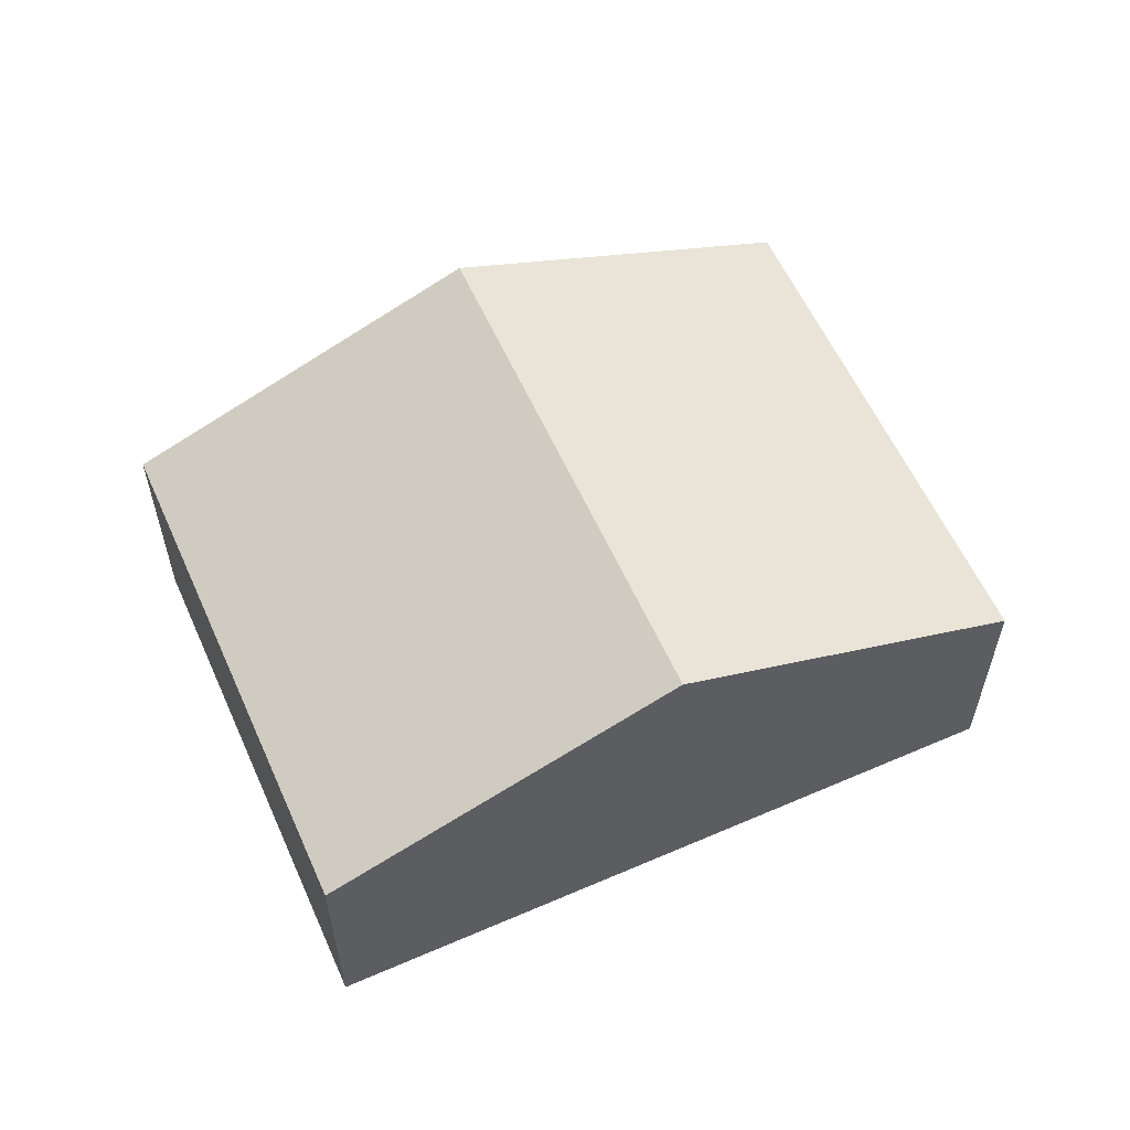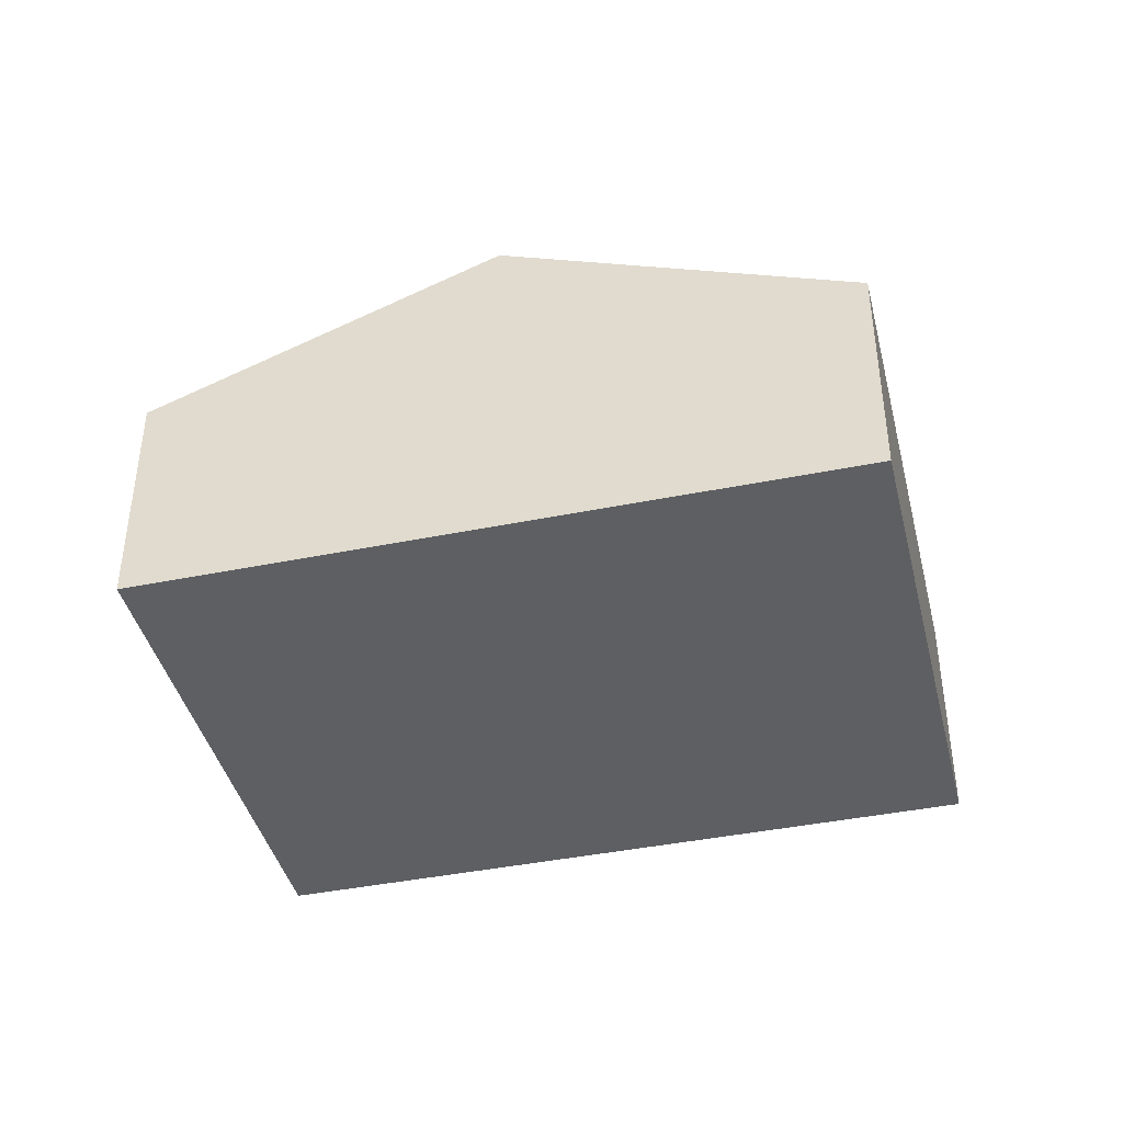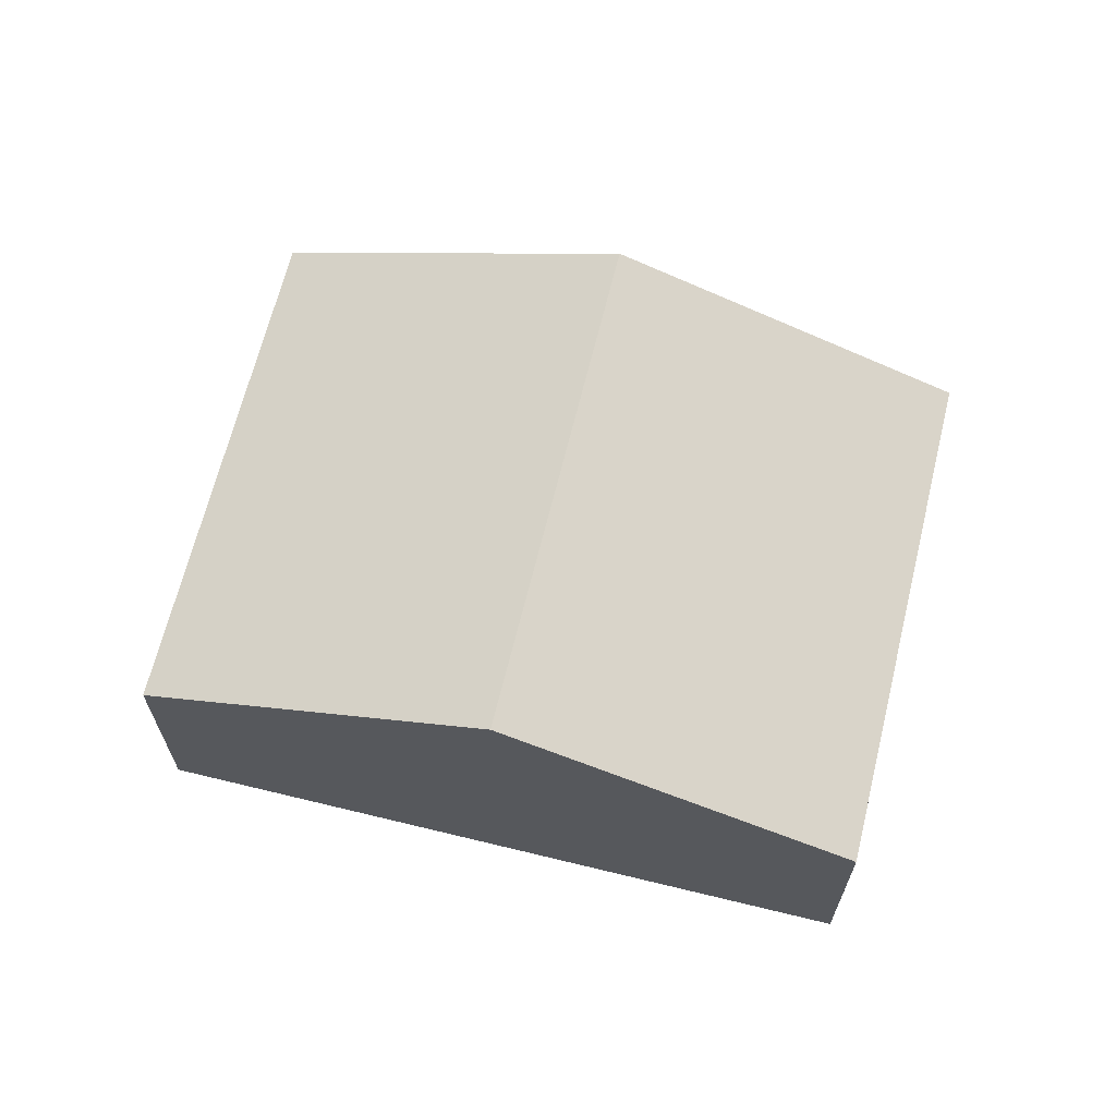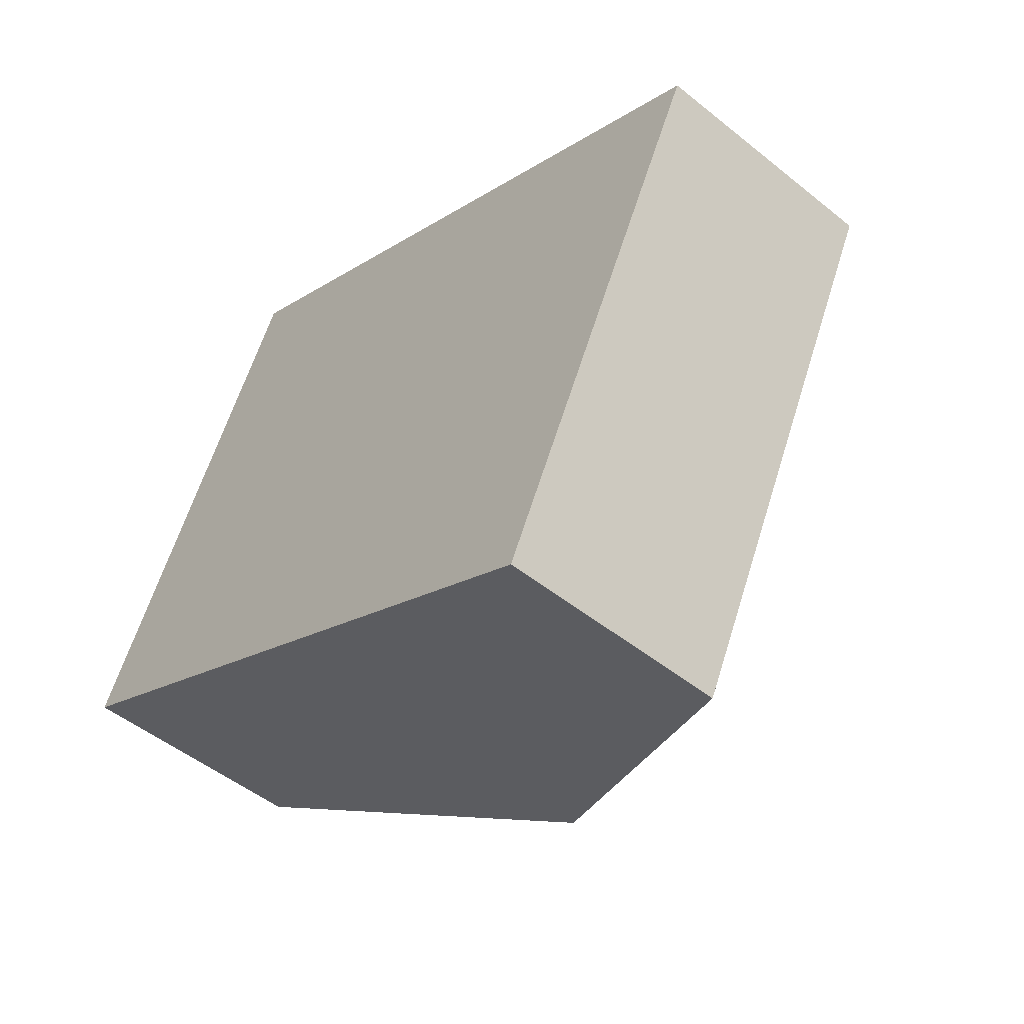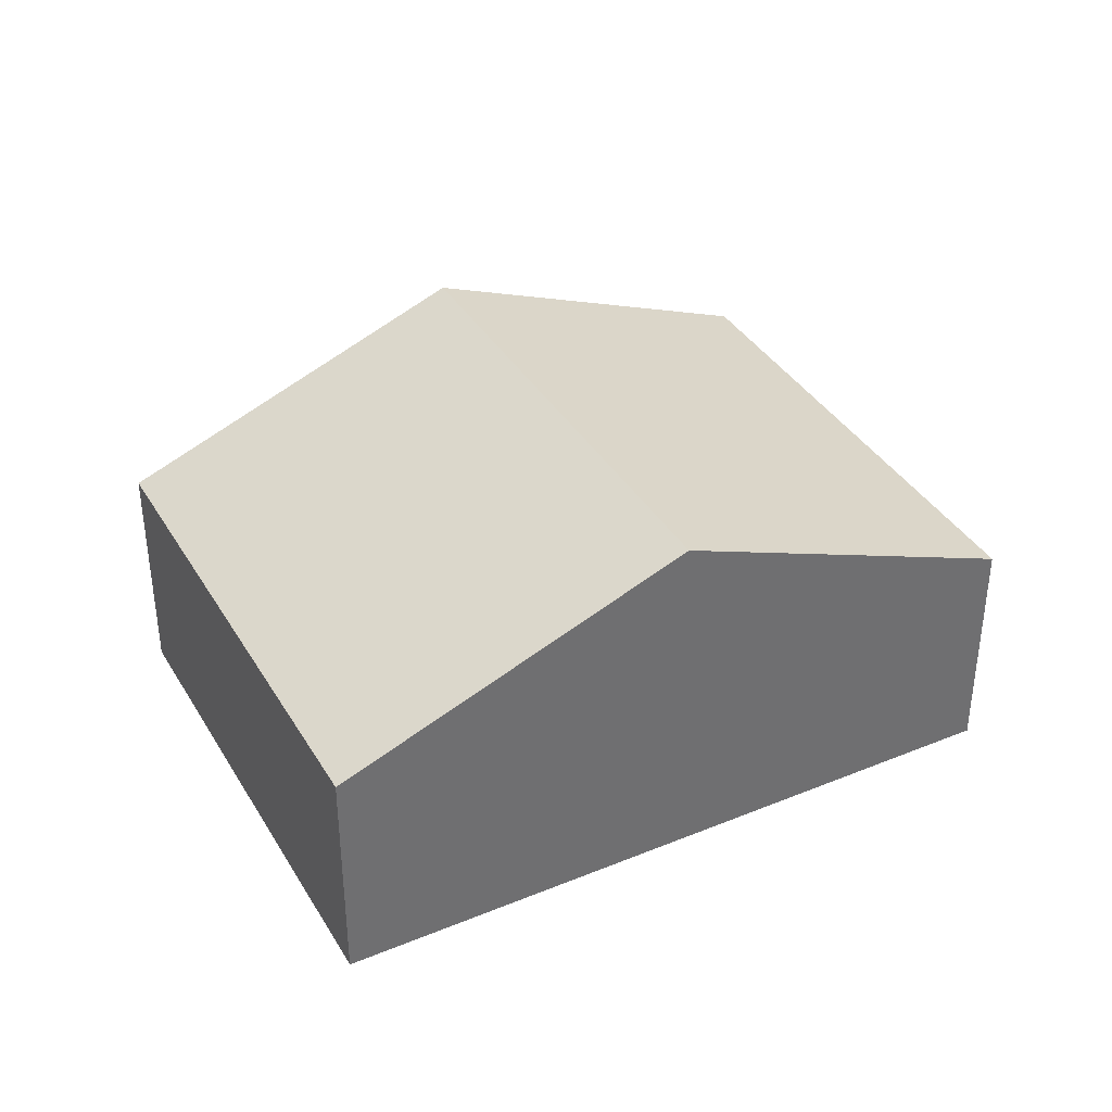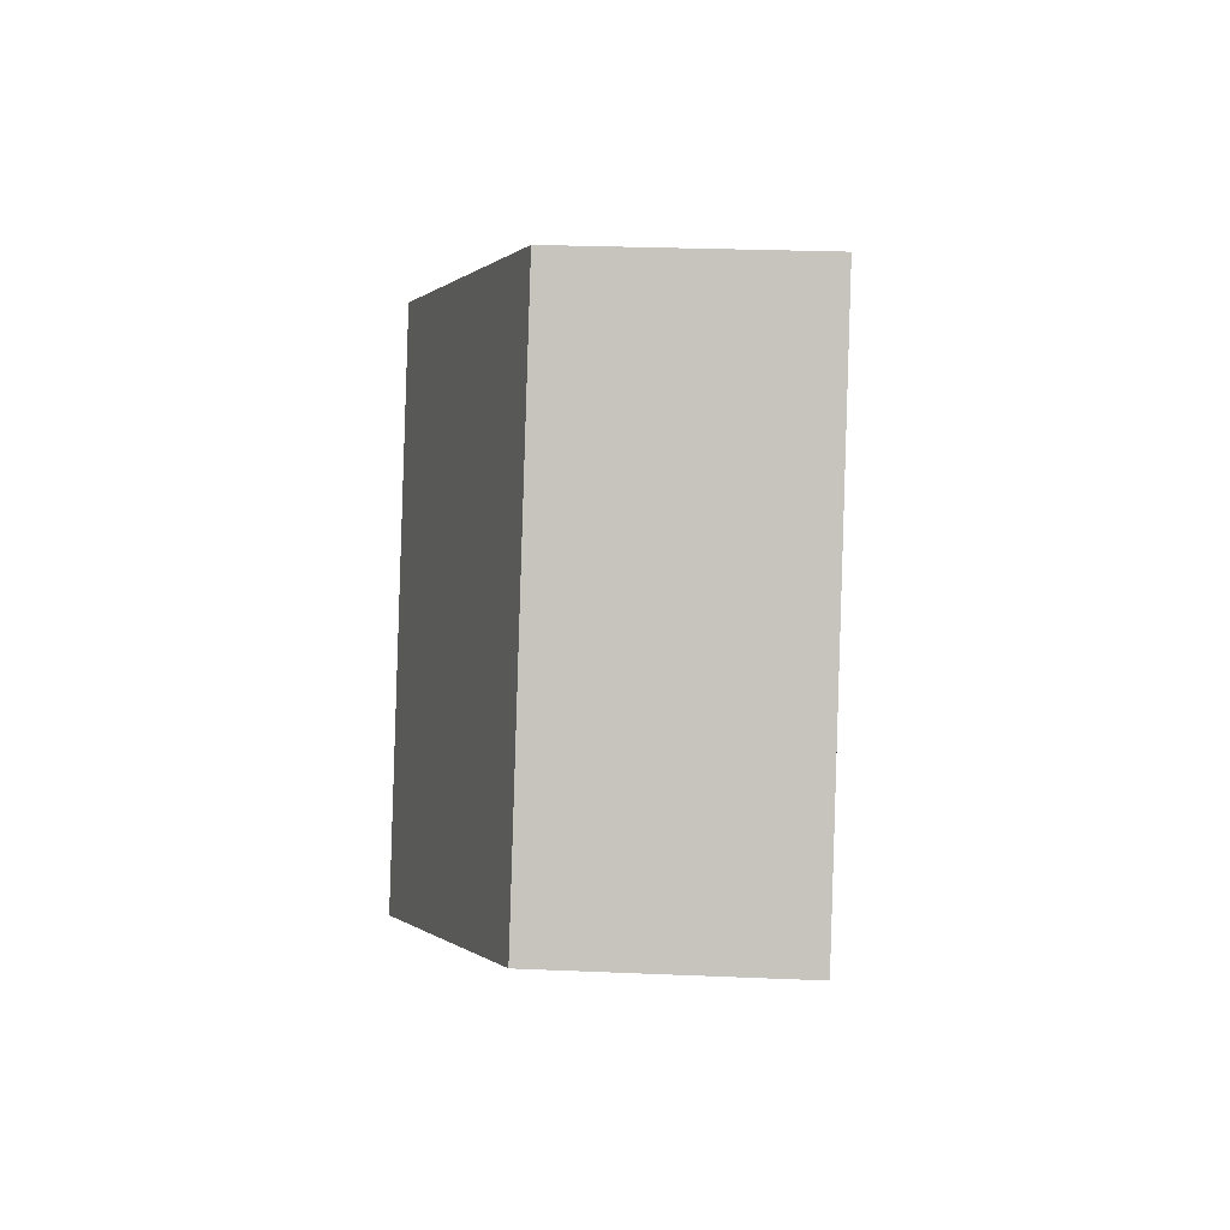
<metadata>
{"format":"obj","ext":"obj","renderer":"f3d","projection":"perspective","resolution":1024,"background":"white","views":[{"elev":58.7,"azim":2.1,"up":"+Y"},{"elev":-41.7,"azim":-140.1,"up":"+Y"},{"elev":66.2,"azim":39.9,"up":"+Y"},{"elev":-49.7,"azim":48.4,"up":"+Z"},{"elev":37.6,"azim":-1.5,"up":"+Y"},{"elev":25.4,"azim":-86.0,"up":"+Z"}]}
</metadata>
<code>
v  8.478 3.044 -4.163
v  7.274 4.865 4.1
v  11.51 3.044 2.019
v  4.239 4.865 -2.082
v  0 3.044 1.864e-16
v  3.035 3.044 6.181
v  3.035 -3.785e-16 6.181
v  7.274 -2.511e-16 4.1
v  11.51 -1.236e-16 2.019
v  8.478 2.549e-16 -4.163
v  4.239 1.275e-16 -2.082
v  0 0 0
g defaultobject
f 1 2 3
f 2 1 4
f 5 2 4
f 2 5 6
f 7 2 6
f 2 7 8
f 2 8 3
f 3 8 9
f 9 1 3
f 1 9 10
f 10 4 1
f 4 10 11
f 4 11 5
f 5 11 12
f 12 6 5
f 6 12 7
f 8 10 9
f 10 8 7
f 10 7 12
f 10 12 11

</code>
